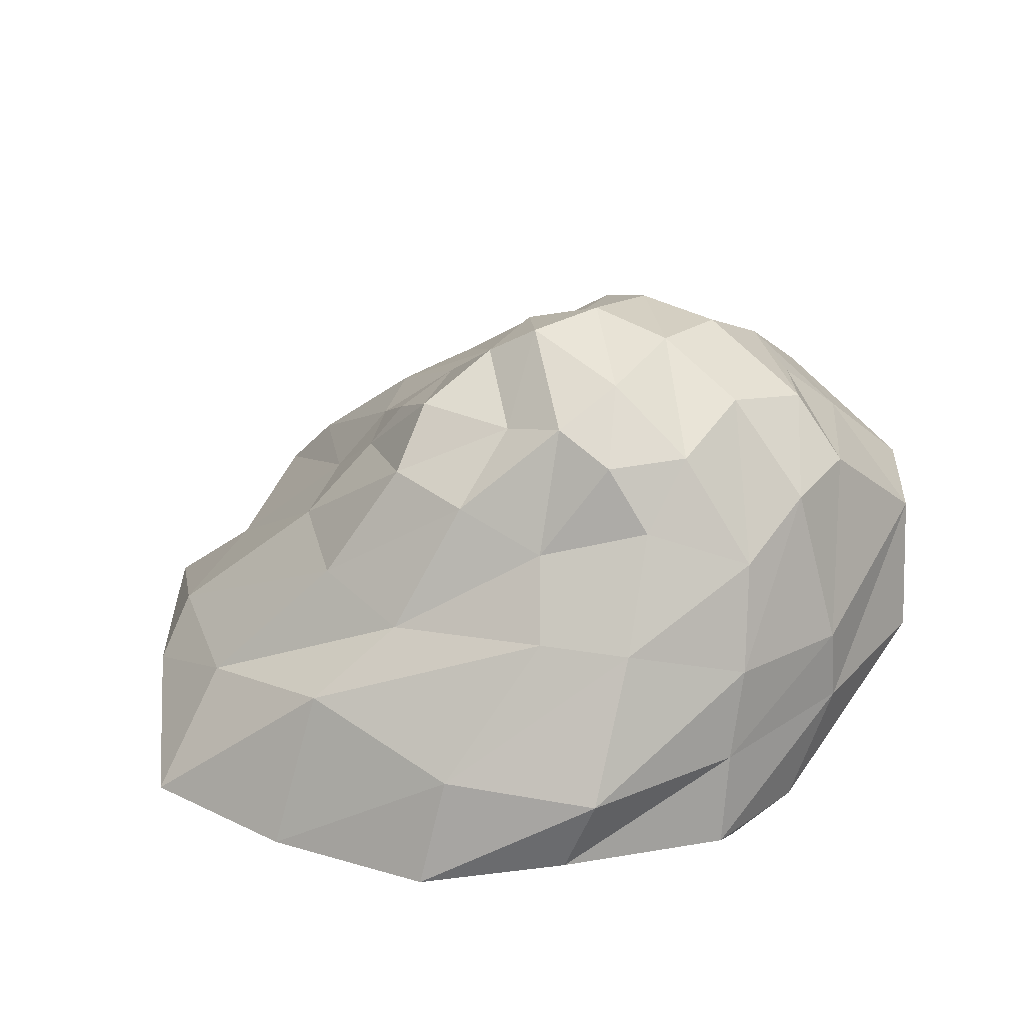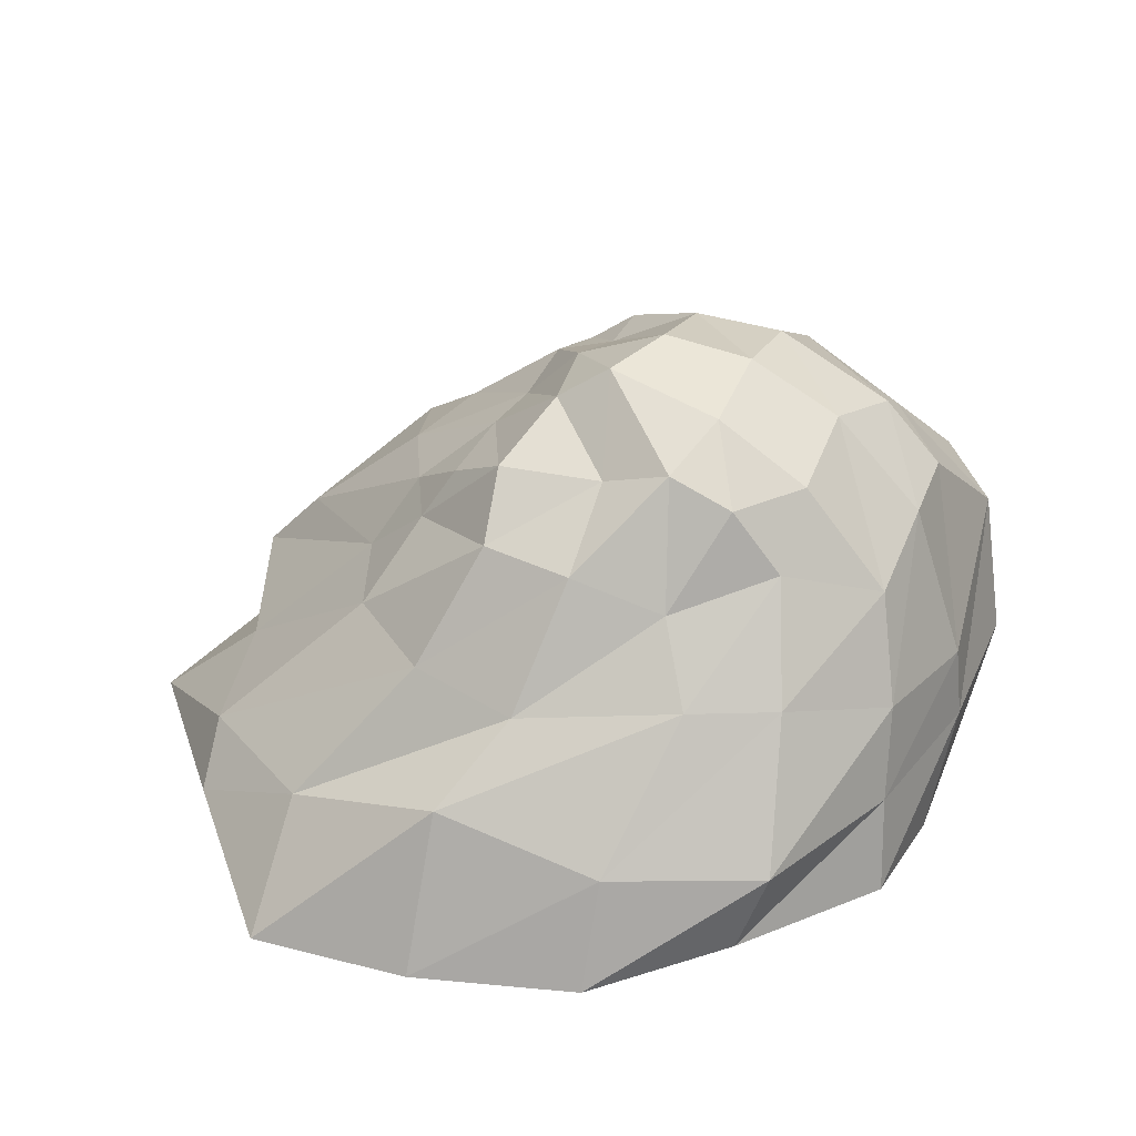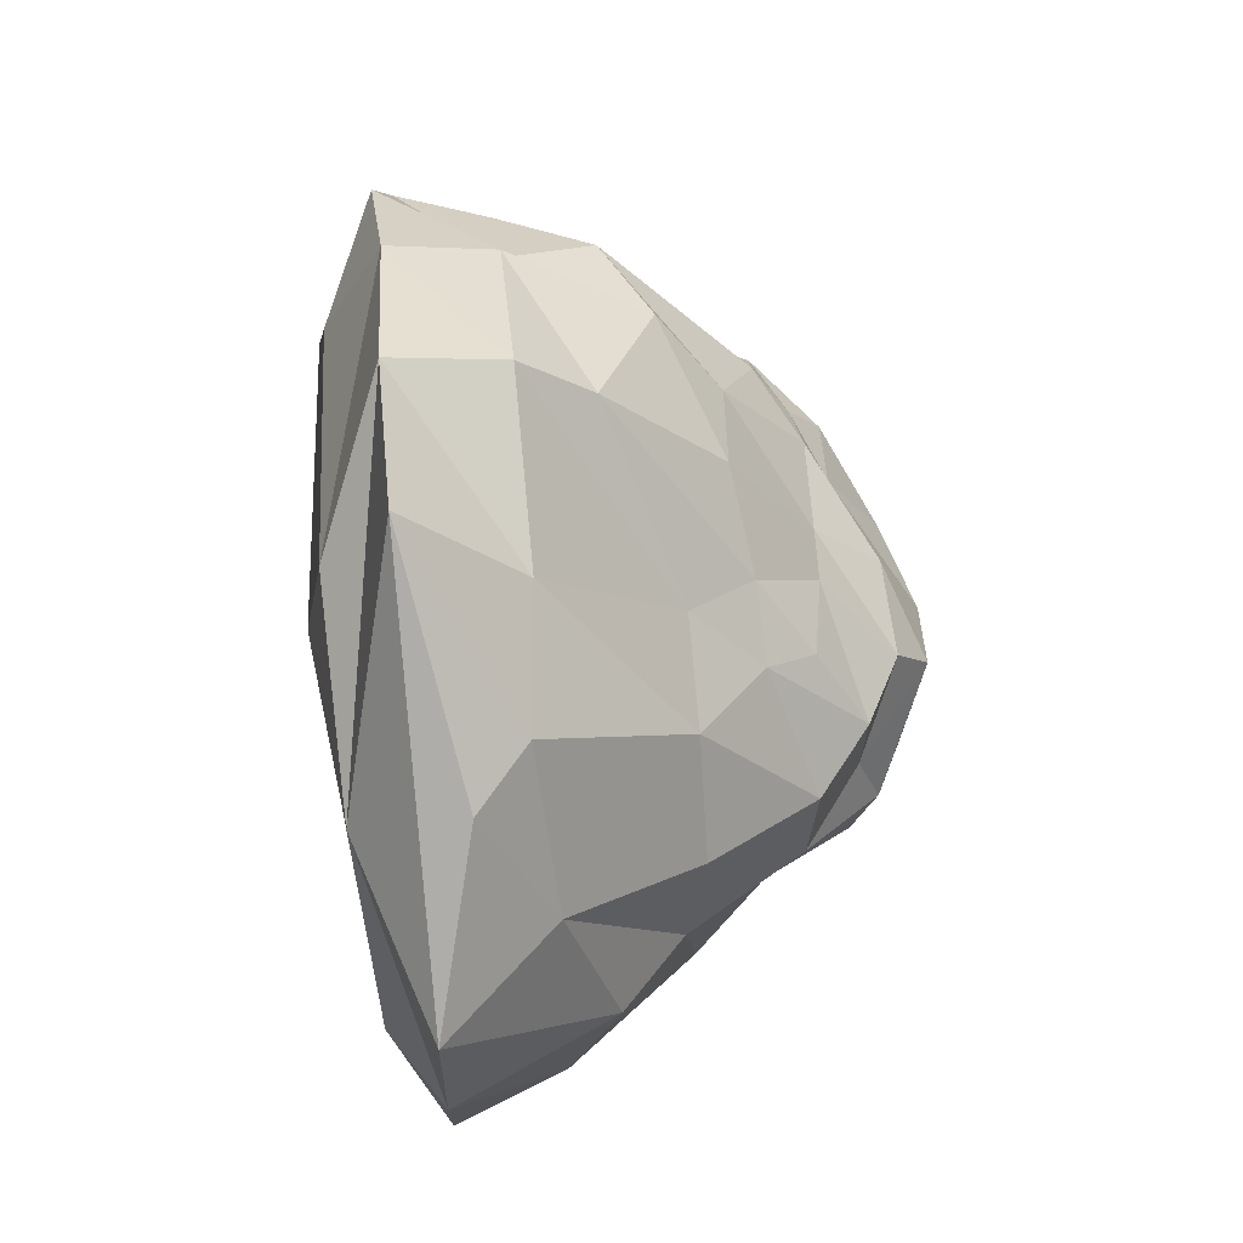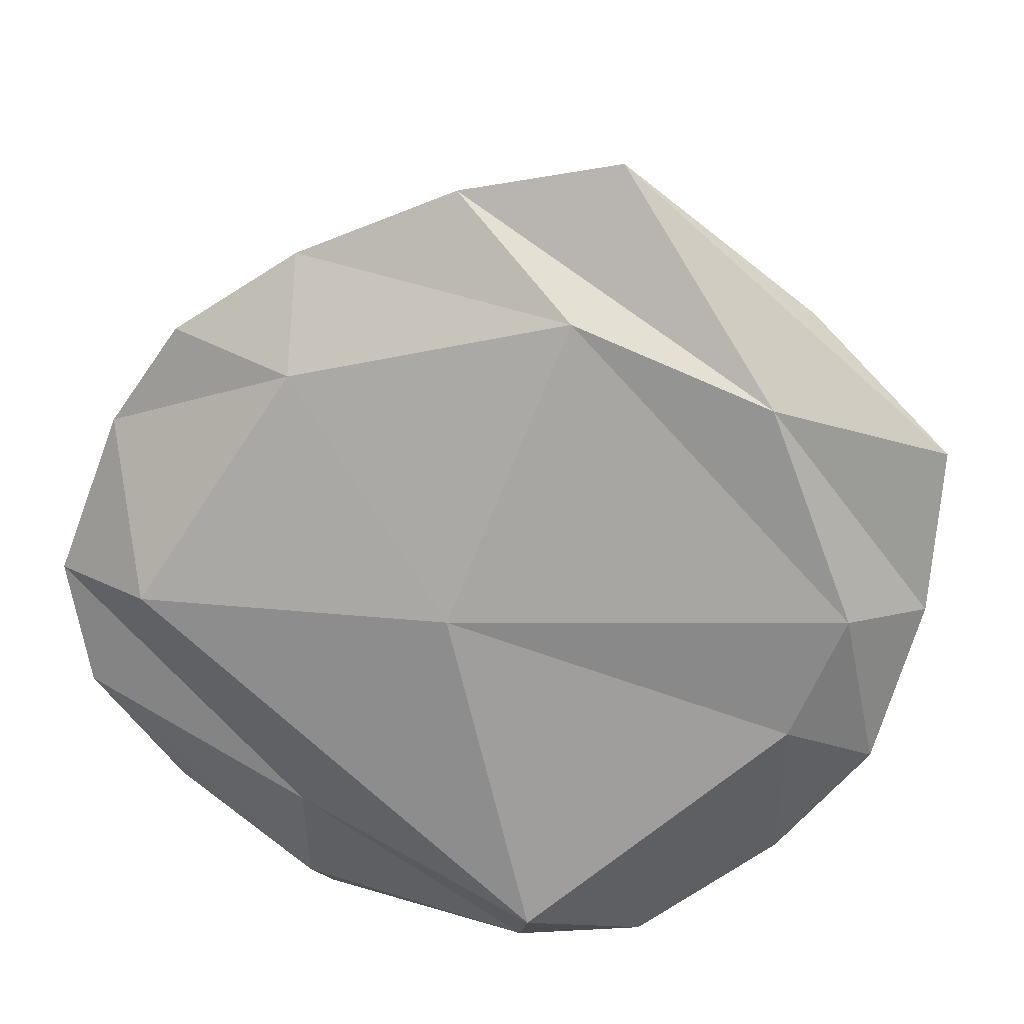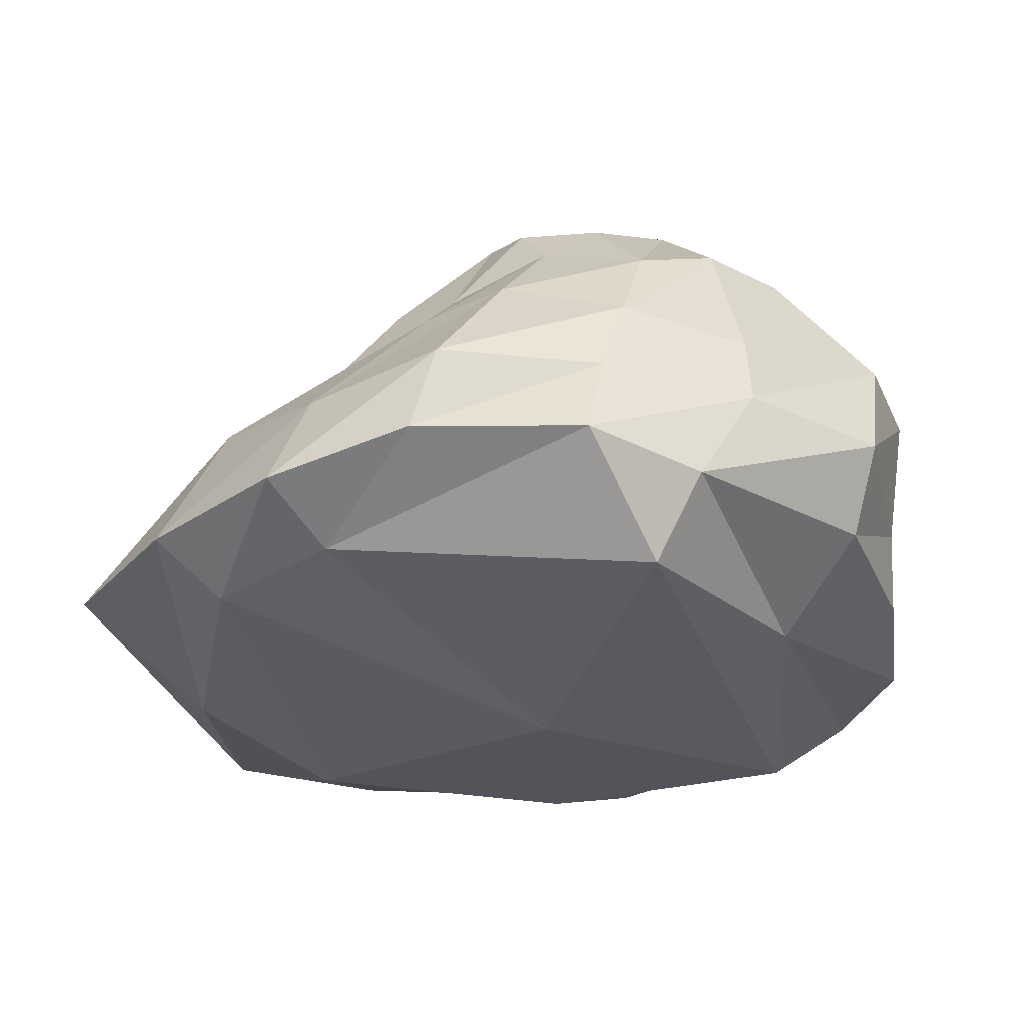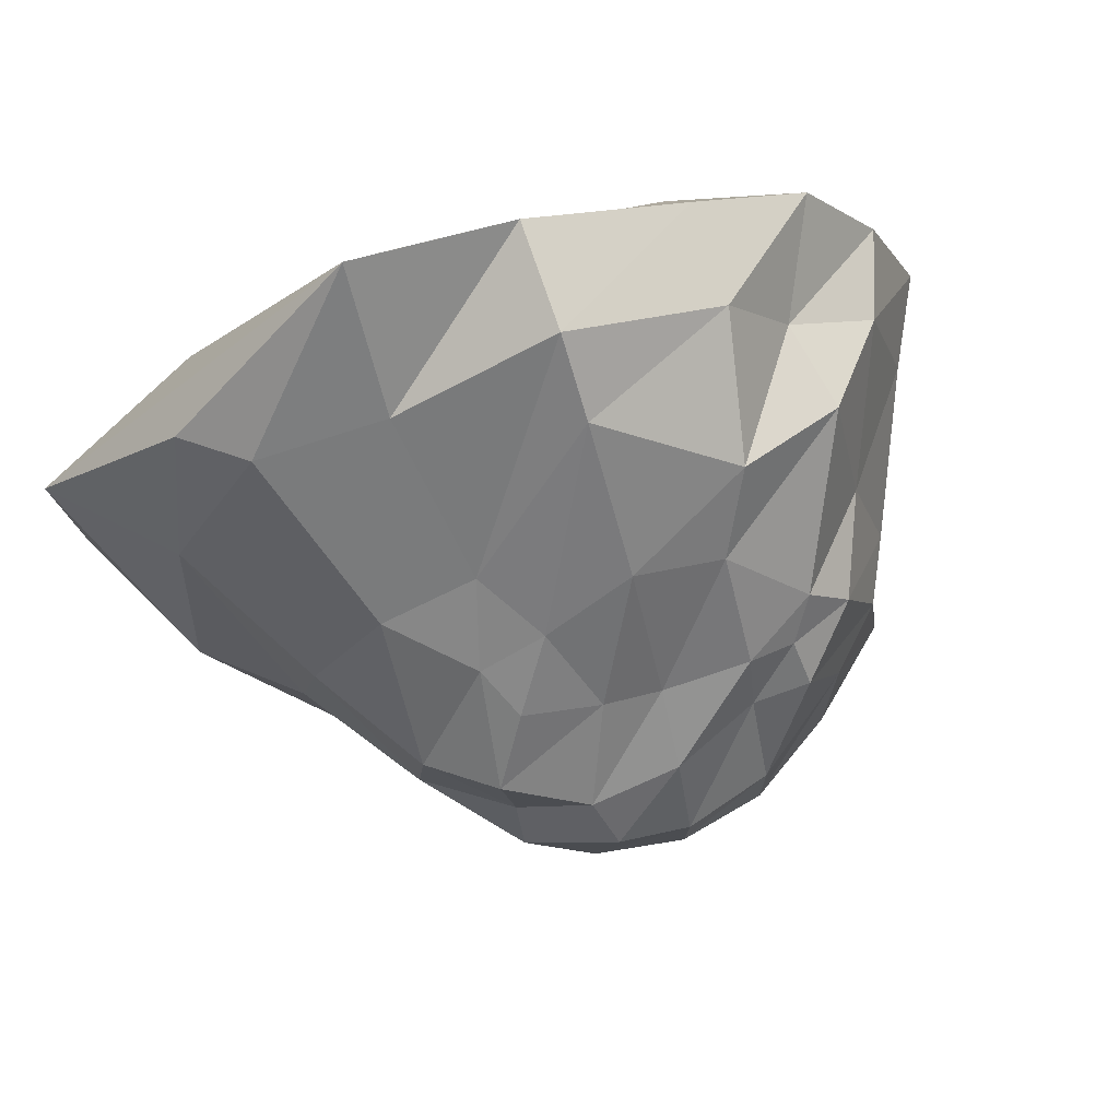
<metadata>
{"format":"obj","ext":"obj","renderer":"f3d","projection":"perspective","resolution":1024,"background":"white","views":[{"elev":33.6,"azim":127.8,"up":"+Y"},{"elev":35.5,"azim":113.2,"up":"+Y"},{"elev":59.8,"azim":84.2,"up":"+Z"},{"elev":19.2,"azim":6.9,"up":"+Z"},{"elev":-32.5,"azim":148.9,"up":"+Y"},{"elev":72.1,"azim":160.2,"up":"+Z"}]}
</metadata>
<code>
v  -9.9 0 22.82
v  -12.79 0.6365 18.8
v  -5.061 -1.983 21.6
v  -5.061 0.2546 25.93
v  5.909 -2.462 24.12
v  1.288 0 28.57
v  13.56 -2.283 20.96
v  7.637 0 29.74
v  20.22 0 18.8
v  14.96 1.682 23.75
v  -15.23 0.5808 12.41
v  -11.12 -2.658 12.41
v  1.288 -3.689 12.41
v  16.73 -1.868 12.41
v  19.73 0 12.41
v  -14.3 0.6924 7.428
v  -5.061 -1.568 3.51
v  4.399 -3.115 -0.7639
v  14.56 -1.447 7.402
v  17.9 0 6.029
v  -10.79 1.213 3.041
v  -5.382 1.059 -1.121
v  3.732 0 -3.011
v  8.677 0.5814 -2.714
v  14.24 0.949 1.313
v  -4.555 14.15 15.03
v  -2.628 14.43 15.78
v  -2.532 15.42 13.33
v  -4.886 15.42 13.33
v  0.8884 14.32 15.62
v  1.034 16.82 13.33
v  3.196 14.19 16.01
v  4.599 16.97 12.73
v  6.271 13.64 16.34
v  7.764 15.42 13.77
v  -2.532 17.55 9.74
v  -6.792 14.63 9.74
v  1.034 18.48 9.74
v  3.949 18.31 10.81
v  7.202 15.42 9.74
v  -2.532 17.55 6.154
v  -6.098 15.42 6.154
v  1.034 18.22 6.154
v  4.599 17.55 6.154
v  7.202 16.34 7.087
v  -2.532 15.42 1.643
v  -4.93 14.84 3.647
v  1.034 16.52 2.569
v  4.599 15.42 2.569
v  7.202 15.42 4.562
v  -5.061 4.154 25.18
v  -7.68 4.154 21.31
v  1.288 4.154 27.83
v  7.637 4.154 25.18
v  12.68 3.639 24.12
v  -3.943 9.183 22.42
v  -8.363 7.622 20.7
v  1.209 6.772 25.52
v  6.362 9.183 20.14
v  10.12 9.183 18.65
v  -2.532 11.41 19.64
v  -5.548 12.91 16.47
v  1.034 11.15 20.59
v  4.599 11.69 18.77
v  7.202 11.79 17.4
v  16.28 4.154 18.8
v  16.93 5.971 12.41
v  16.19 4.154 6.029
v  13.65 4.154 0.277
v  13.01 9.183 14.96
v  13.62 8.475 10.72
v  11.67 9.183 4.599
v  10.12 9.183 1.298
v  10.2 13.42 13.3
v  10.42 13.09 9.74
v  9.681 11.87 6.154
v  7.202 13.09 2.569
v  7.637 4.154 -2.261
v  1.288 4.154 -3.415
v  -5.061 4.154 -3.219
v  -10.14 4.154 1.976
v  6.362 7.667 -1.925
v  1.209 7.029 -3.058
v  -6.639 9.183 -1.924
v  -10.25 9.183 0.822
v  4.599 11.58 -0.7551
v  1.034 13.09 -0.8882
v  -2.532 13.09 -0.6321
v  -7.168 12.52 2.465
v  -11.41 4.154 6.029
v  -13.22 4.154 12.41
v  -11.41 4.154 18.8
v  -10.69 9.183 4.149
v  -10.5 9.873 9.78
v  -9.095 9.183 14.96
v  -9.623 12.49 6.154
v  -9.146 12.41 9.74
v  -7.287 13.09 14.46
o Box001
g Box001
f 1 2 3
f 3 4 1
f 4 3 5
f 5 6 4
f 6 5 7
f 7 8 6
f 8 7 9
f 9 10 8
f 2 11 12
f 12 3 2
f 3 12 13
f 13 5 3
f 5 13 14
f 14 7 5
f 7 14 15
f 15 9 7
f 11 16 17
f 17 12 11
f 12 17 18
f 18 13 12
f 13 18 19
f 19 14 13
f 14 19 20
f 20 15 14
f 16 21 22
f 22 17 16
f 17 22 23
f 23 18 17
f 18 23 24
f 24 19 18
f 19 24 25
f 25 20 19
f 26 27 28
f 28 29 26
f 27 30 31
f 31 28 27
f 30 32 33
f 33 31 30
f 32 34 35
f 35 33 32
f 29 28 36
f 36 37 29
f 28 31 38
f 38 36 28
f 31 33 39
f 39 38 31
f 33 35 40
f 40 39 33
f 37 36 41
f 41 42 37
f 36 38 43
f 43 41 36
f 38 39 44
f 44 43 38
f 39 40 45
f 45 44 39
f 42 41 46
f 46 47 42
f 41 43 48
f 48 46 41
f 43 44 49
f 49 48 43
f 44 45 50
f 50 49 44
f 1 4 51
f 51 52 1
f 4 6 53
f 53 51 4
f 6 8 54
f 54 53 6
f 8 10 55
f 55 54 8
f 52 51 56
f 56 57 52
f 51 53 58
f 58 56 51
f 53 54 59
f 59 58 53
f 54 55 60
f 60 59 54
f 57 56 61
f 61 62 57
f 56 58 63
f 63 61 56
f 58 59 64
f 64 63 58
f 59 60 65
f 65 64 59
f 62 61 27
f 27 26 62
f 61 63 30
f 30 27 61
f 63 64 32
f 32 30 63
f 64 65 34
f 34 32 64
f 10 9 66
f 66 55 10
f 9 15 67
f 67 66 9
f 15 20 68
f 68 67 15
f 20 25 69
f 69 68 20
f 55 66 70
f 70 60 55
f 66 67 71
f 71 70 66
f 67 68 72
f 72 71 67
f 68 69 73
f 73 72 68
f 60 70 74
f 74 65 60
f 70 71 75
f 75 74 70
f 71 72 76
f 76 75 71
f 72 73 77
f 77 76 72
f 65 74 35
f 35 34 65
f 74 75 40
f 40 35 74
f 75 76 45
f 45 40 75
f 76 77 50
f 50 45 76
f 25 24 78
f 78 69 25
f 24 23 79
f 79 78 24
f 23 22 80
f 80 79 23
f 22 21 81
f 81 80 22
f 69 78 82
f 82 73 69
f 78 79 83
f 83 82 78
f 79 80 84
f 84 83 79
f 80 81 85
f 85 84 80
f 73 82 86
f 86 77 73
f 82 83 87
f 87 86 82
f 83 84 88
f 88 87 83
f 84 85 89
f 89 88 84
f 77 86 49
f 49 50 77
f 86 87 48
f 48 49 86
f 87 88 46
f 46 48 87
f 88 89 47
f 47 46 88
f 21 16 90
f 90 81 21
f 16 11 91
f 91 90 16
f 11 2 92
f 92 91 11
f 2 1 52
f 52 92 2
f 81 90 93
f 93 85 81
f 90 91 94
f 94 93 90
f 91 92 95
f 95 94 91
f 92 52 57
f 57 95 92
f 85 93 96
f 96 89 85
f 93 94 97
f 97 96 93
f 94 95 98
f 98 97 94
f 95 57 62
f 62 98 95
f 89 96 42
f 42 47 89
f 96 97 37
f 37 42 96
f 97 98 29
f 29 37 97
f 98 62 26
f 26 29 98

</code>
